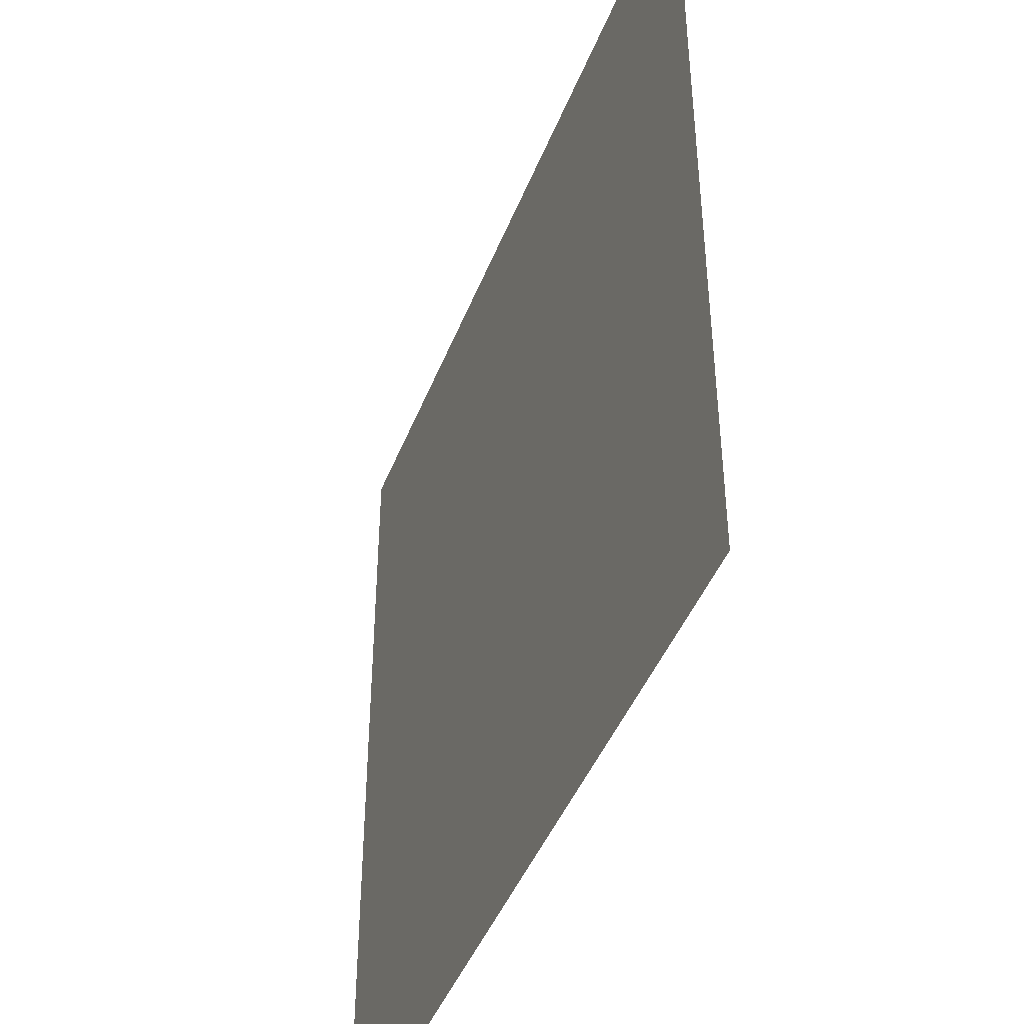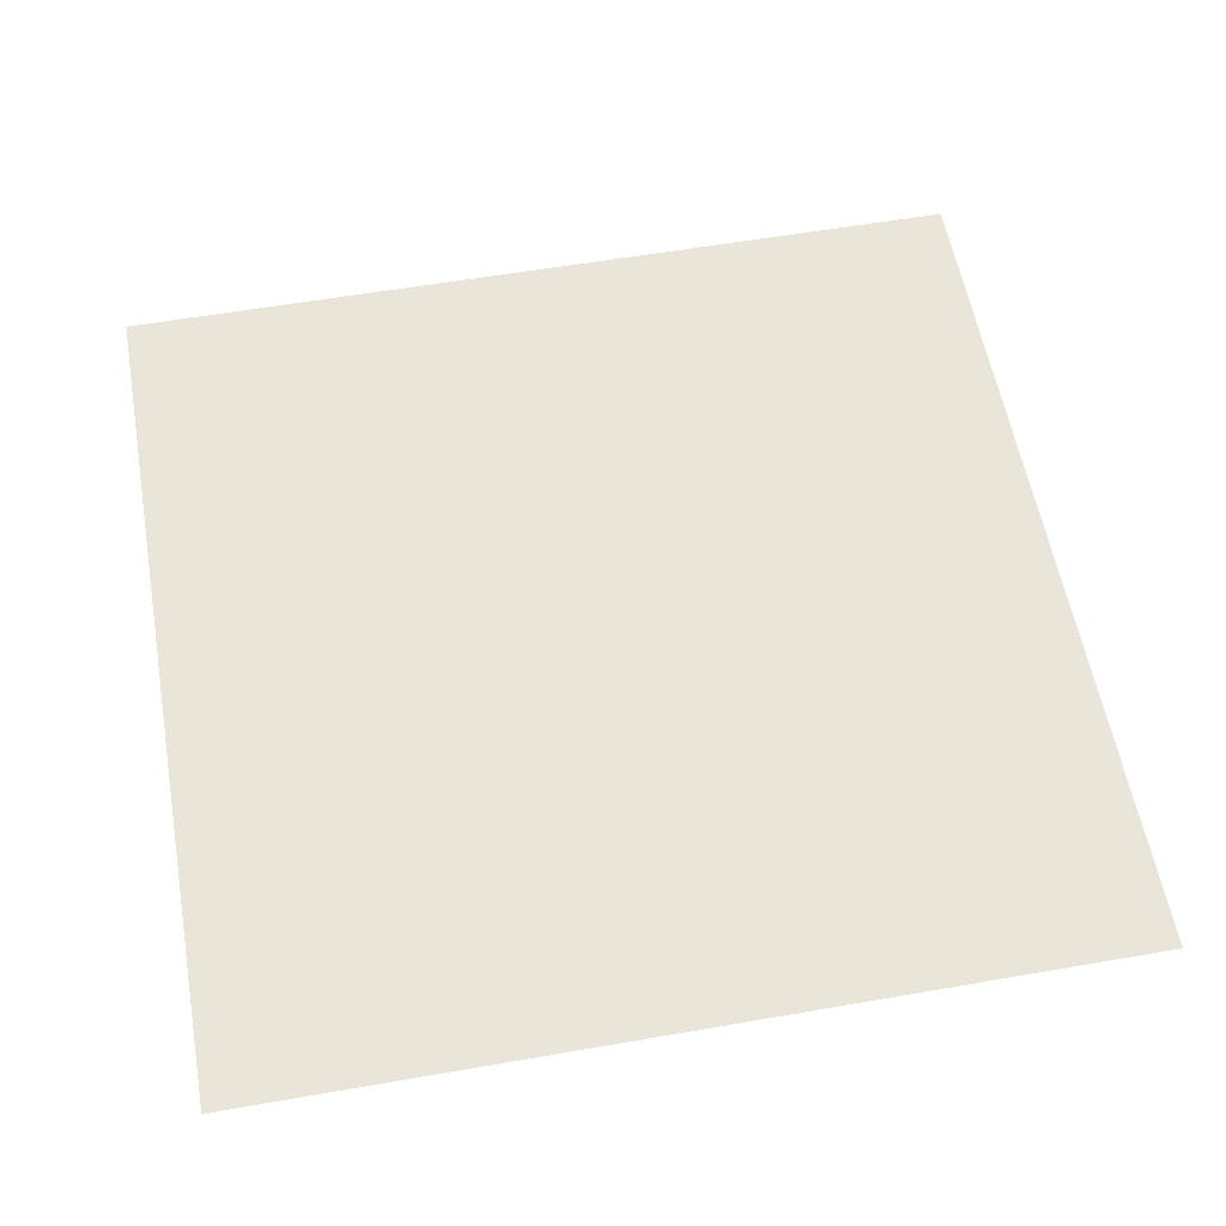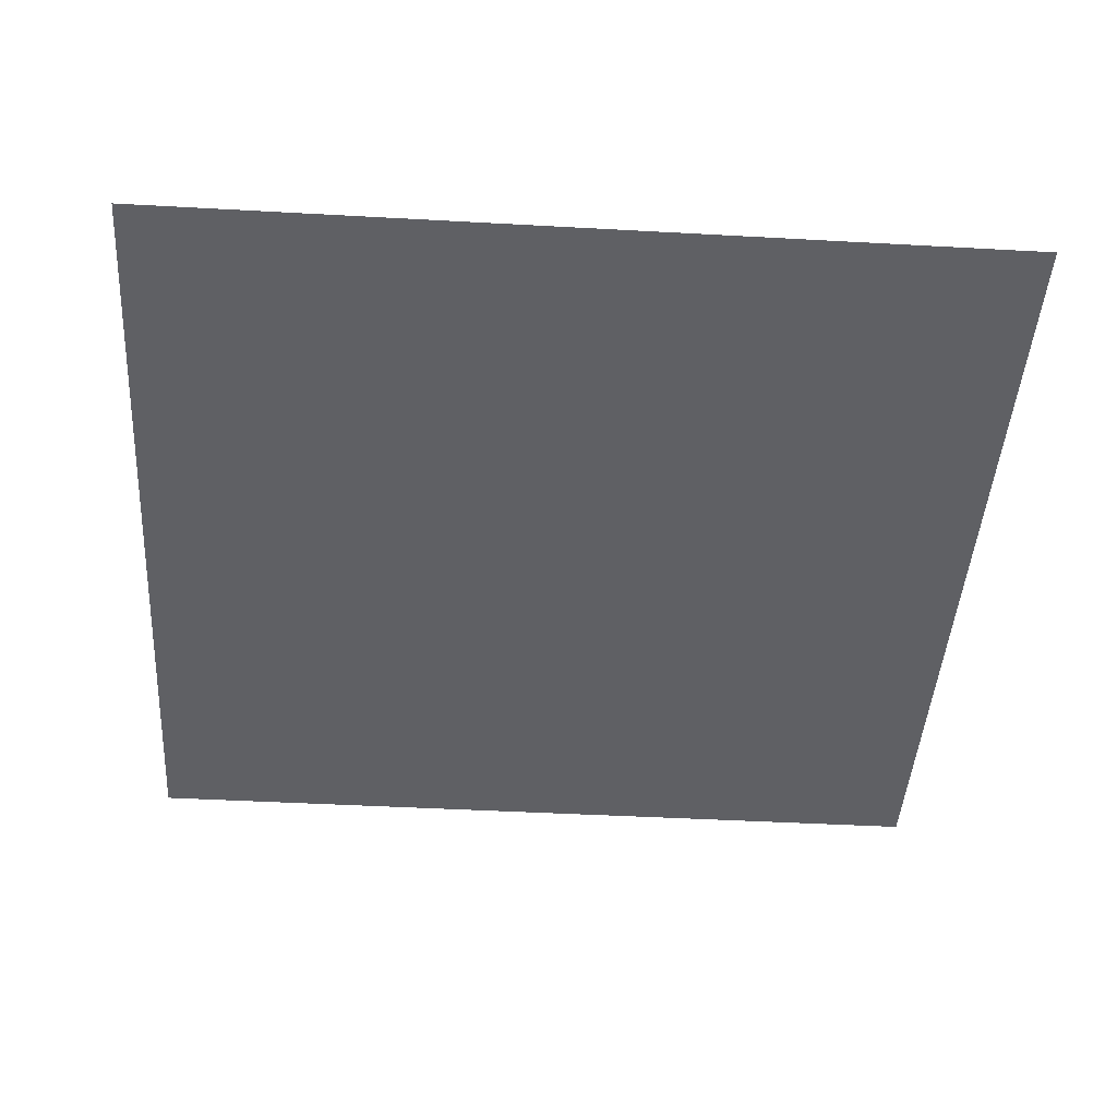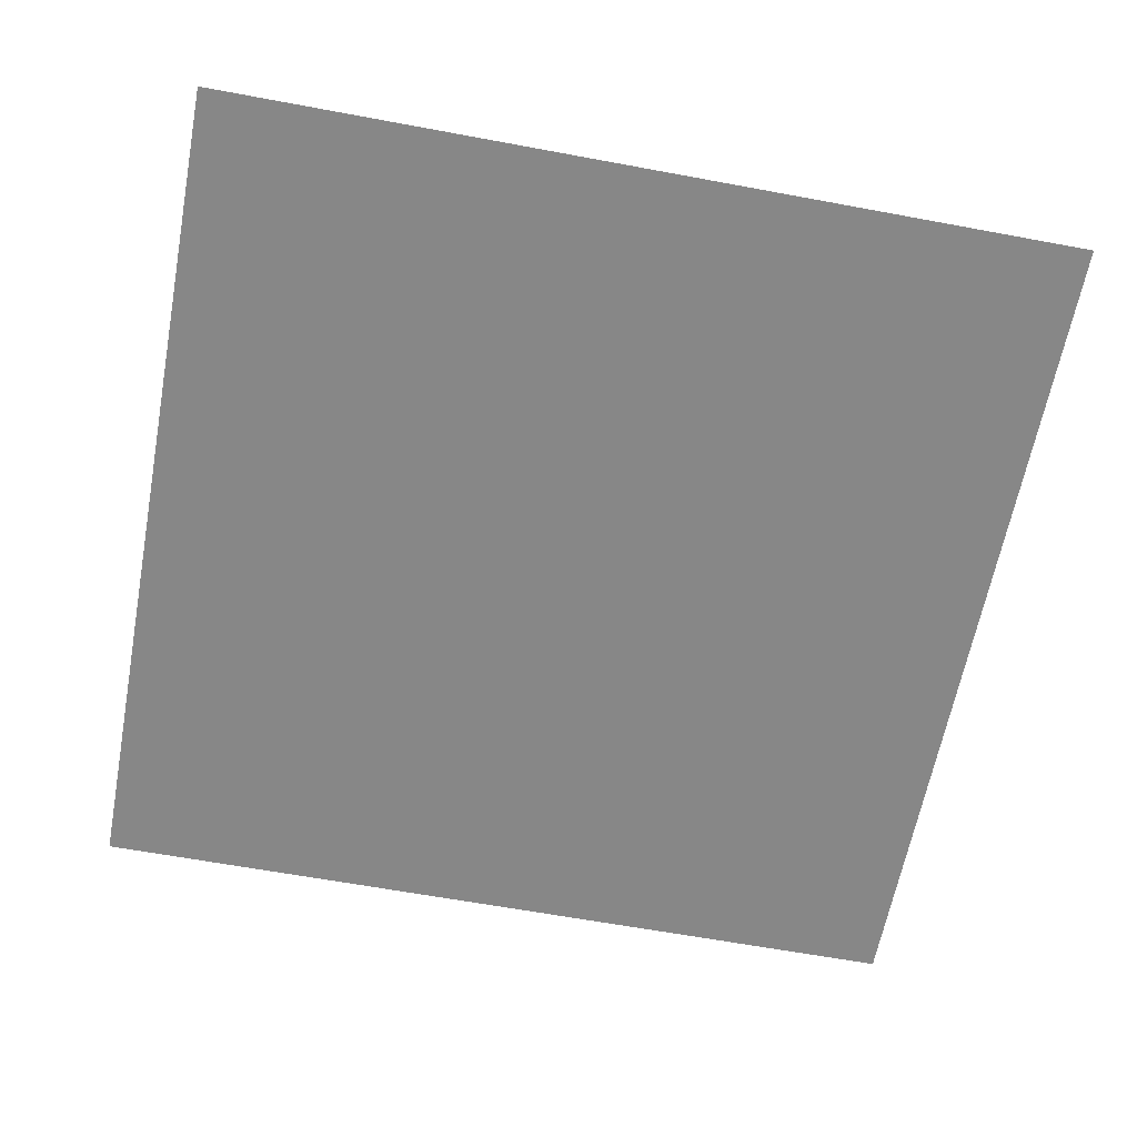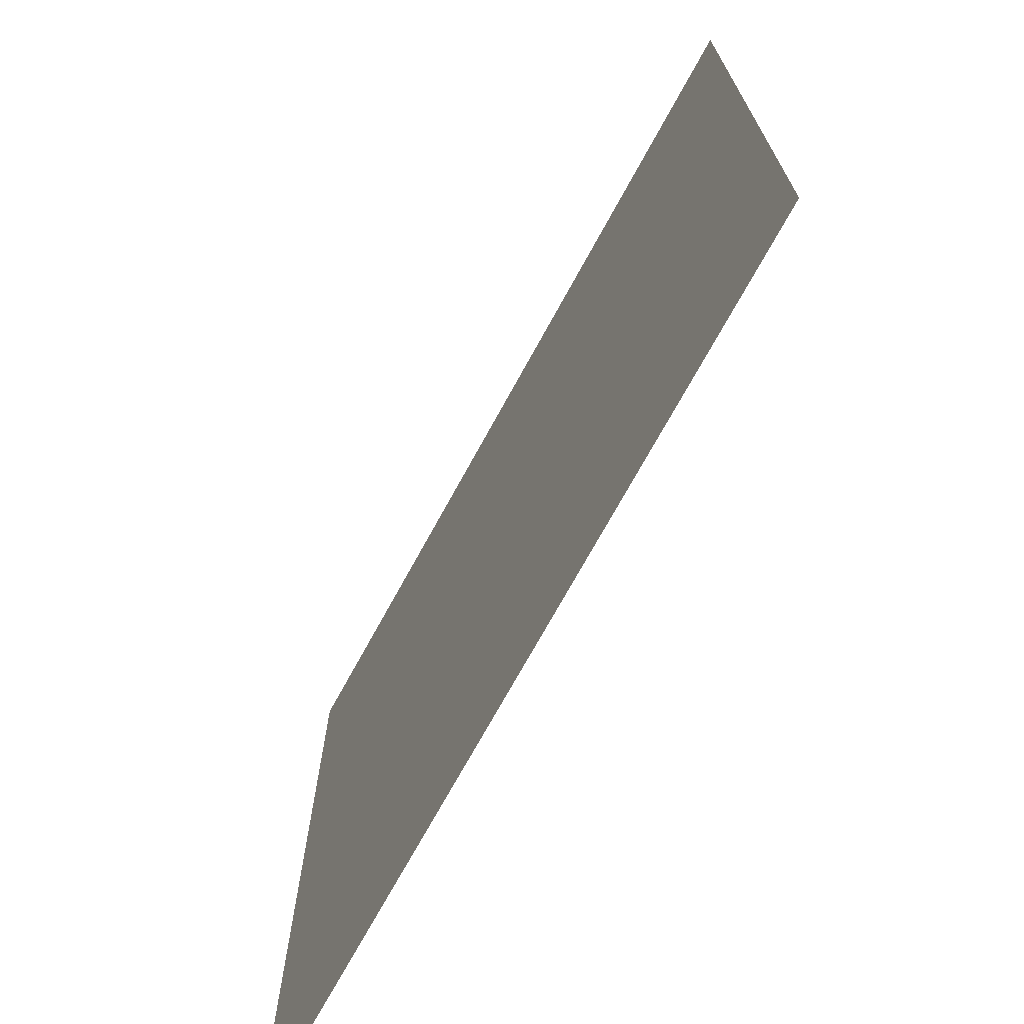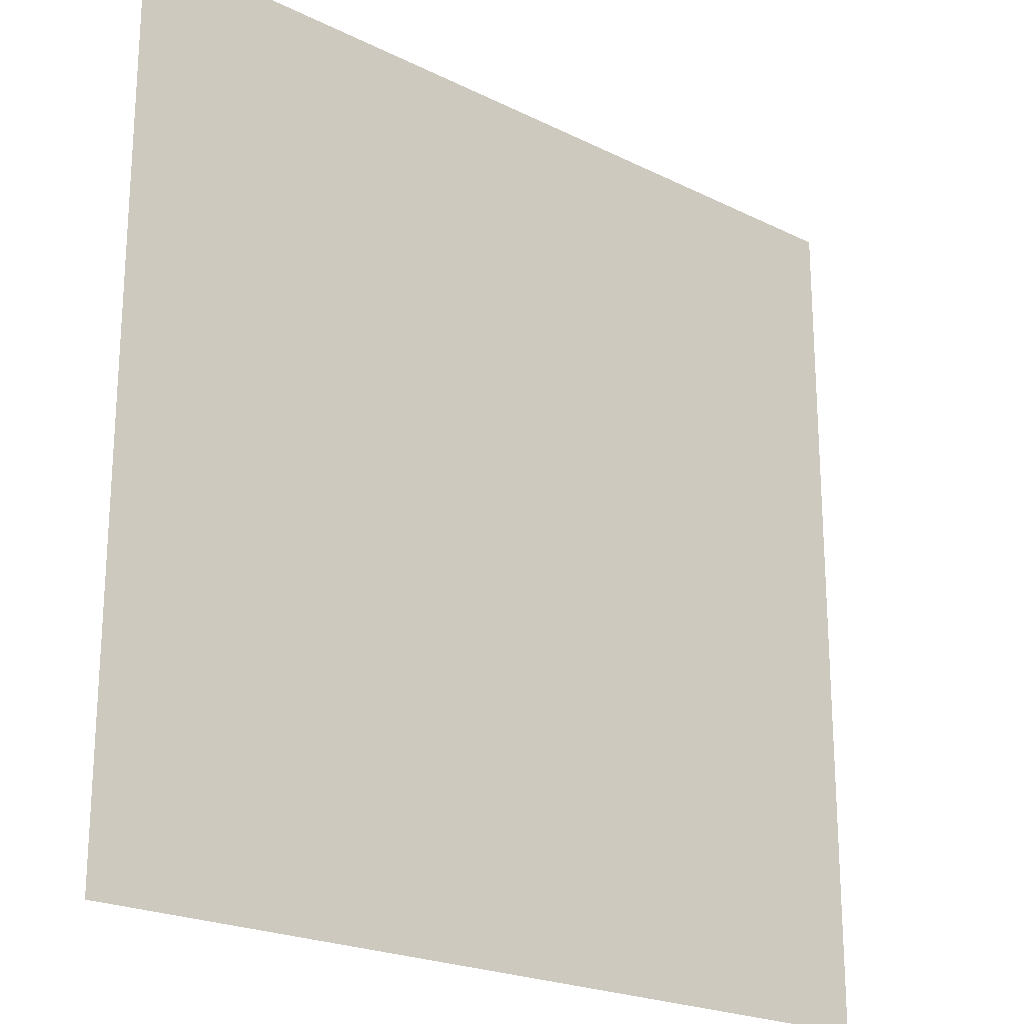
<metadata>
{"format":"obj","ext":"obj","renderer":"f3d","projection":"perspective","resolution":1024,"background":"white","views":[{"elev":-44.3,"azim":69.4,"up":"+Y"},{"elev":57.8,"azim":79.8,"up":"+Z"},{"elev":-44.3,"azim":86.3,"up":"+Z"},{"elev":-62.5,"azim":169.3,"up":"+Z"},{"elev":-72.0,"azim":-118.7,"up":"+Y"},{"elev":-21.8,"azim":-41.0,"up":"+Y"}]}
</metadata>
<code>
v -46.4 -117.6 0
v -47.2 -117.6 0
v -47.2 -116.8 0
v -46.4 -116.8 0
g OverworldSimple_mesh_0031
f 1 2 3 4

</code>
